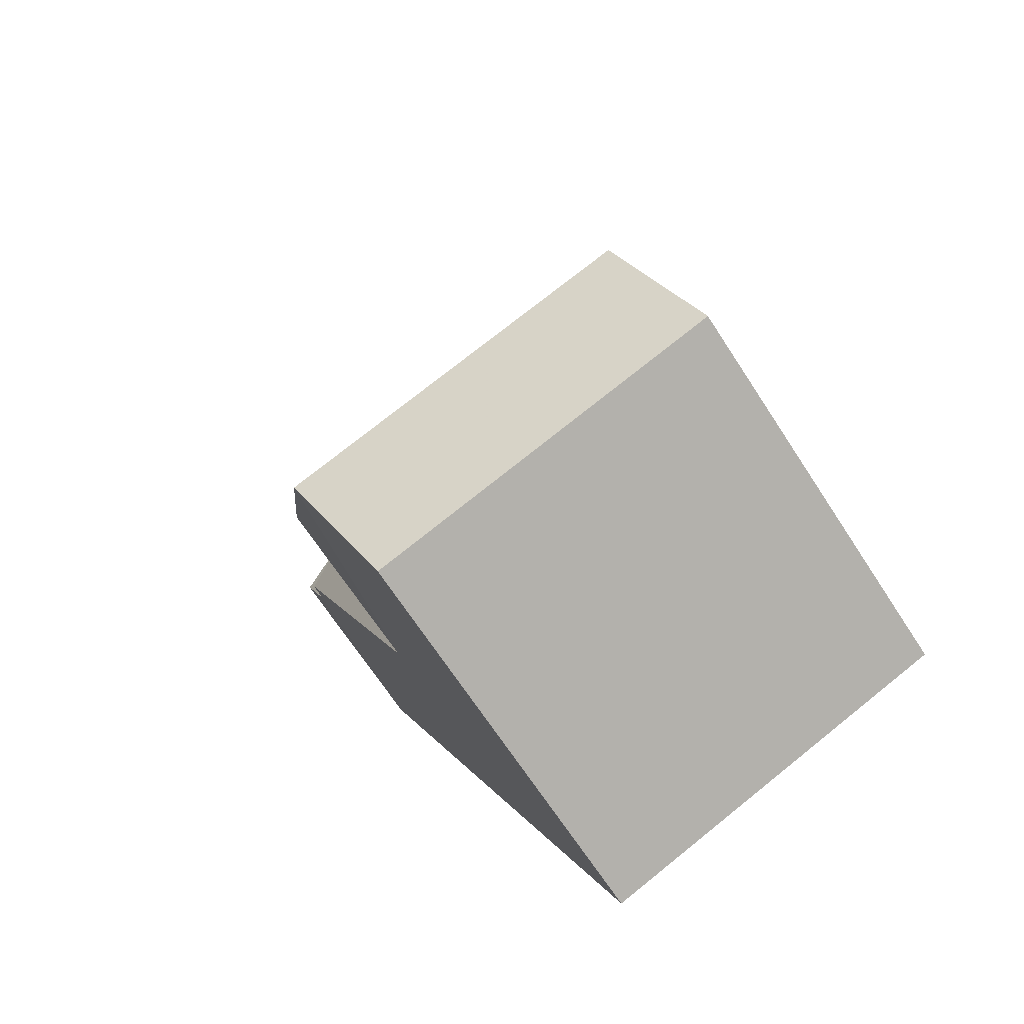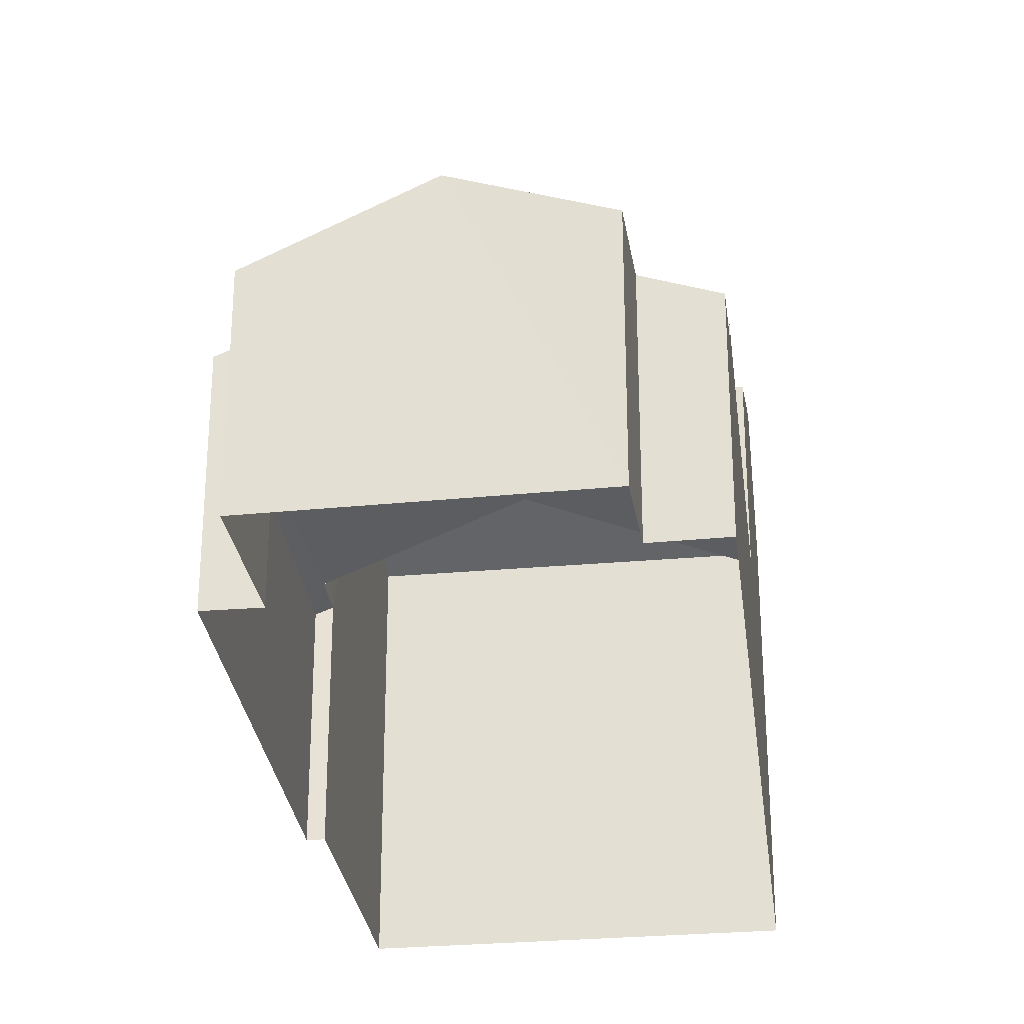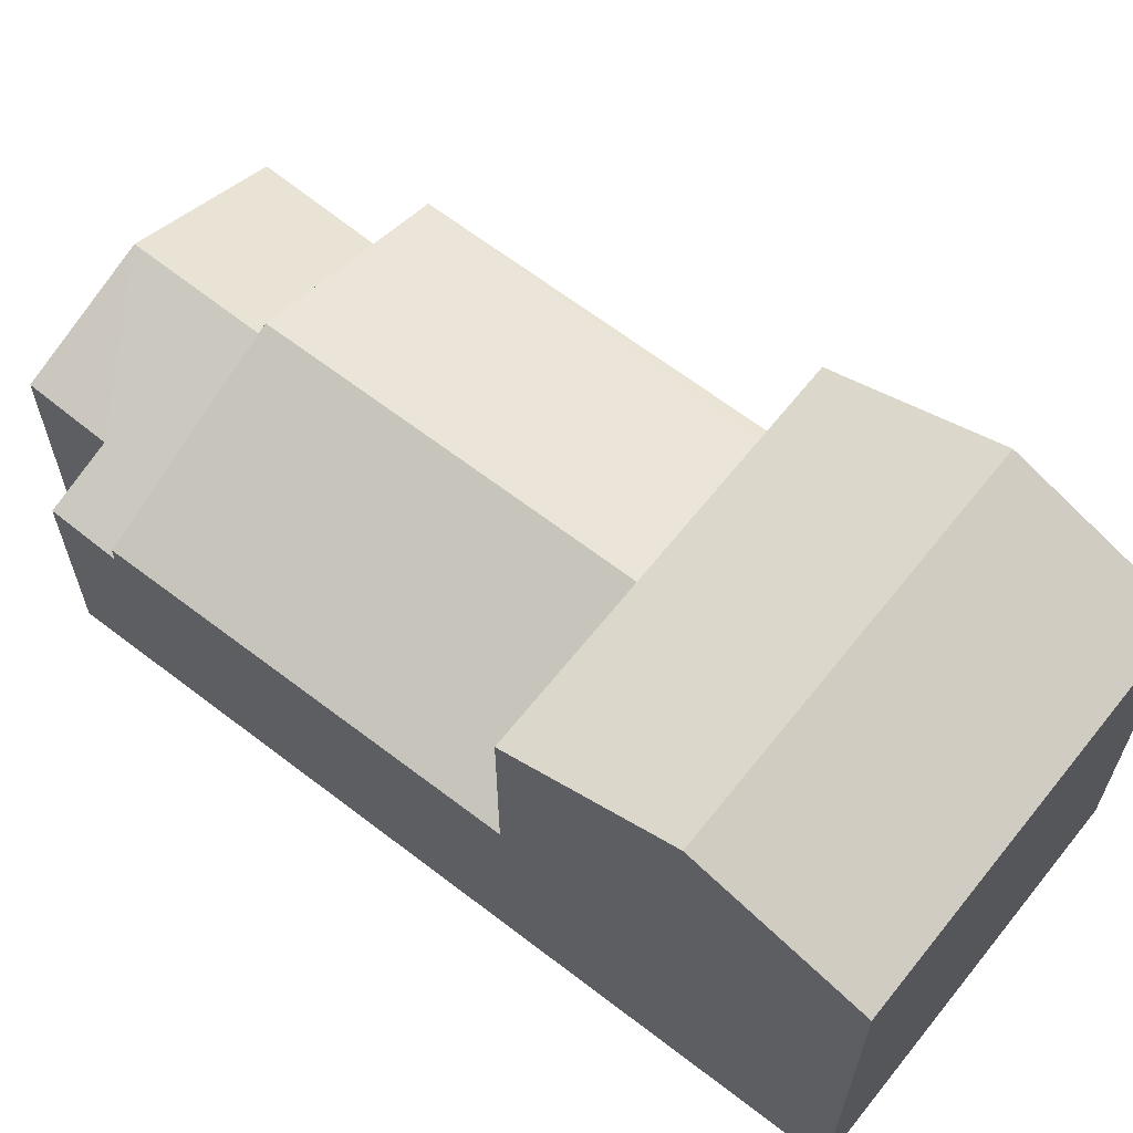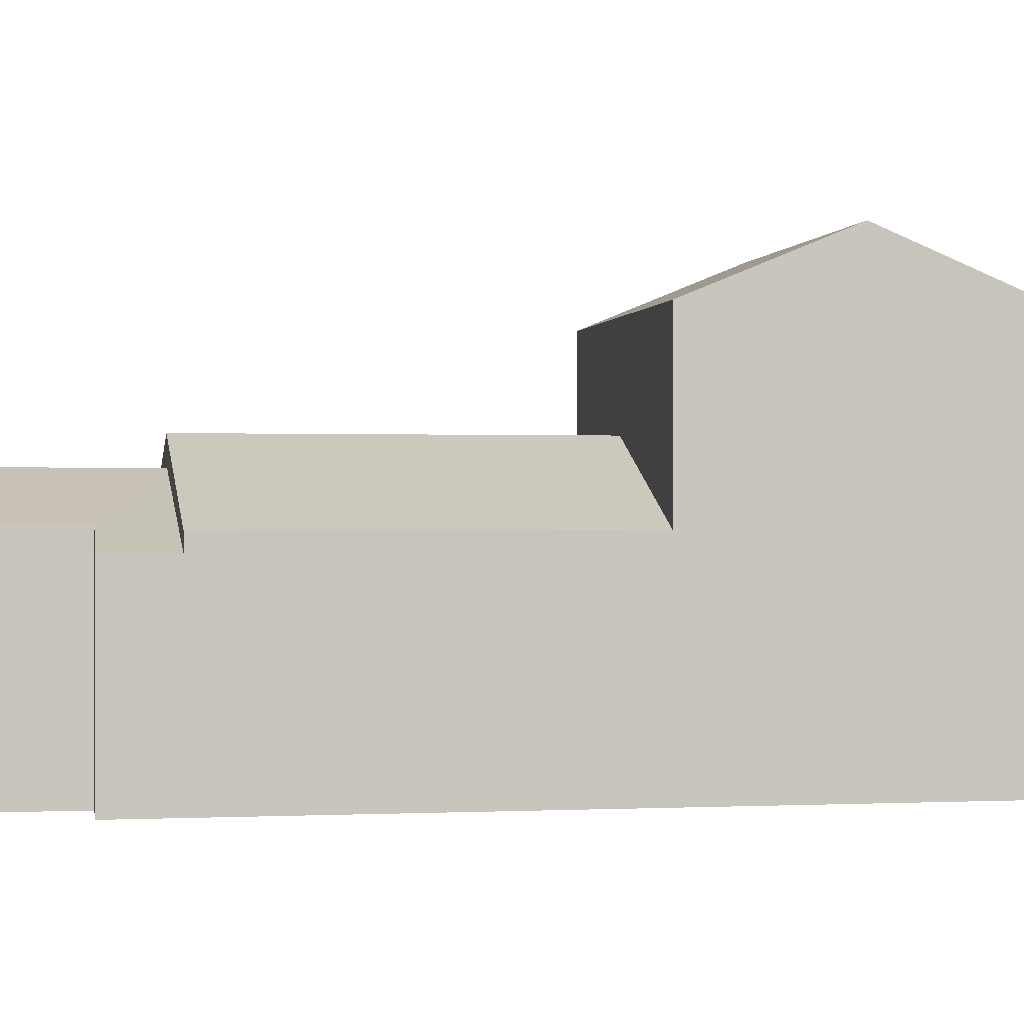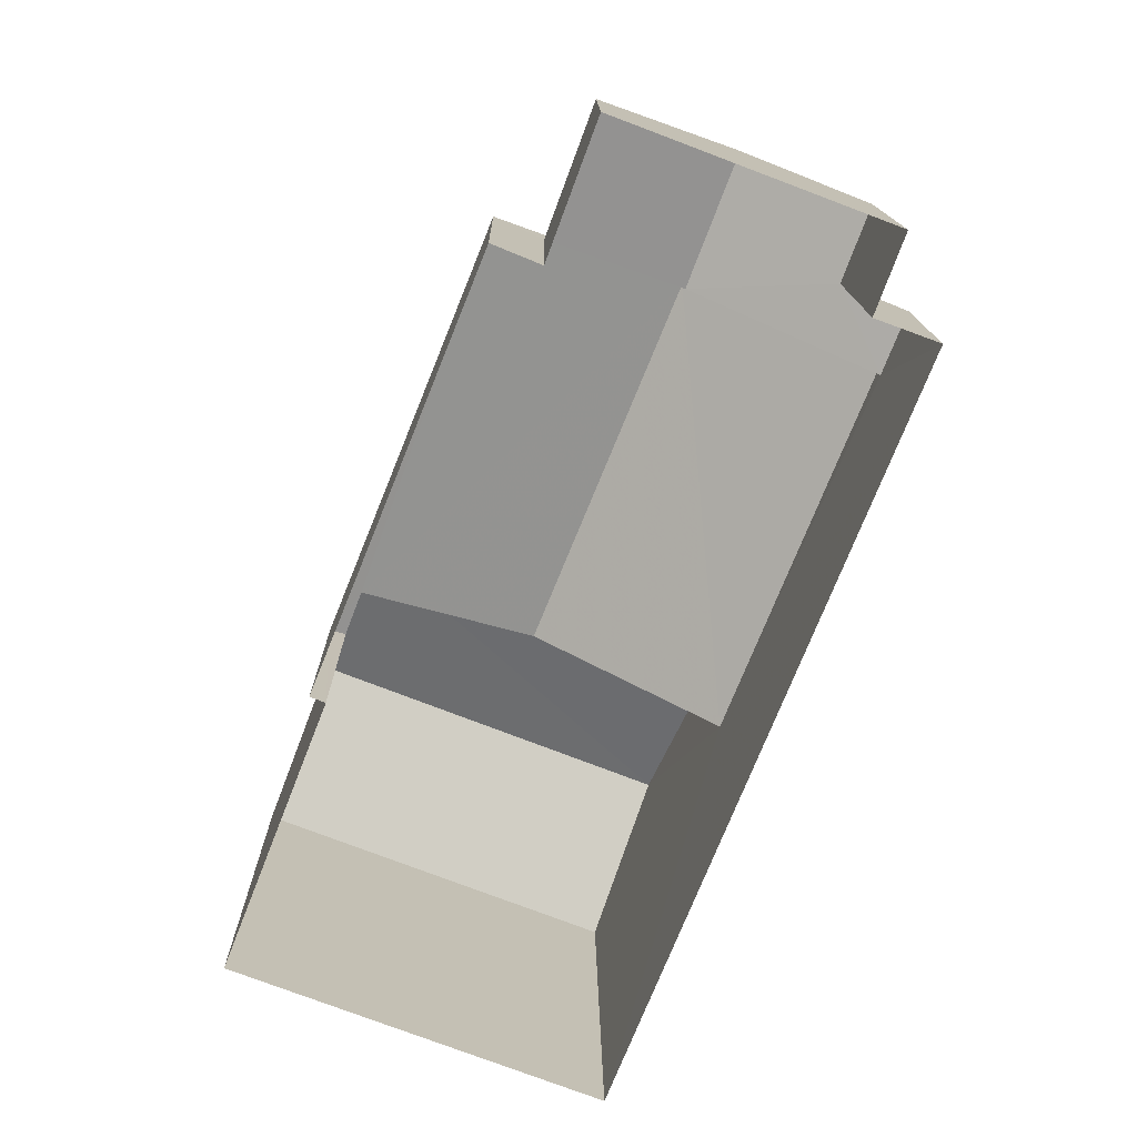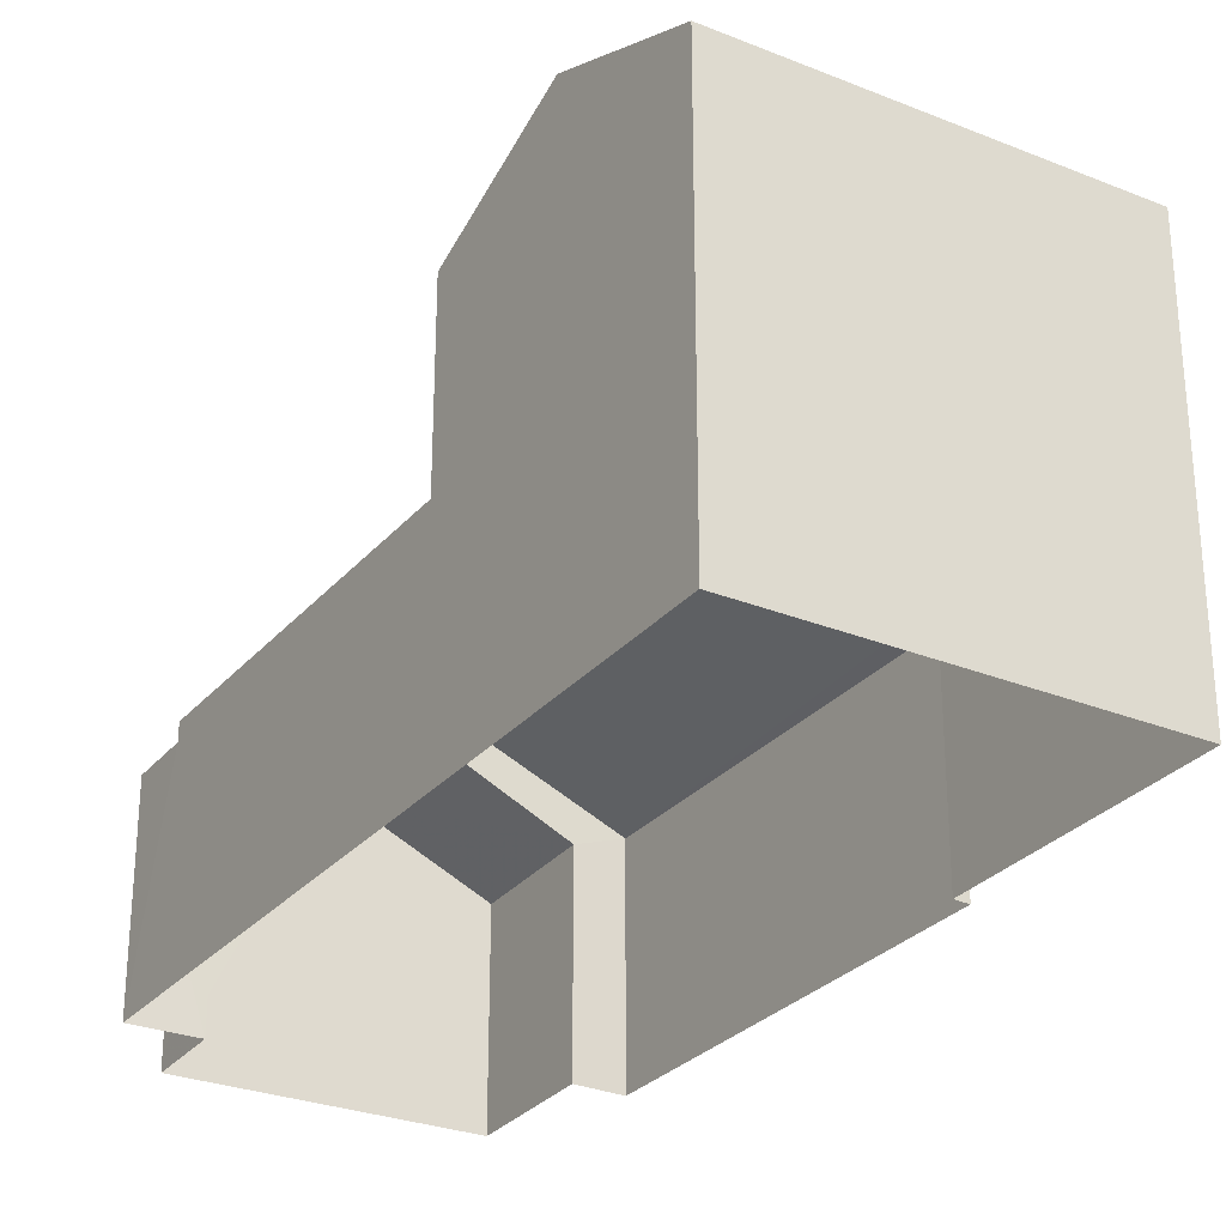
<metadata>
{"format":"obj","ext":"obj","renderer":"f3d","projection":"perspective","resolution":1024,"background":"white","views":[{"elev":-68.6,"azim":33.1,"up":"+Y"},{"elev":-29.3,"azim":-151.1,"up":"+Z"},{"elev":65.6,"azim":-30.3,"up":"+Z"},{"elev":0.0,"azim":-78.8,"up":"+Z"},{"elev":14.3,"azim":179.3,"up":"+Y"},{"elev":-28.7,"azim":-9.9,"up":"+Z"}]}
</metadata>
<code>
v -2.232e+05 -1.273e+05 17.9
v -2.232e+05 -1.273e+05 17.9
v -2.232e+05 -1.273e+05 17.9
v -2.232e+05 -1.273e+05 17.9
v -2.232e+05 -1.273e+05 17.9
v -2.232e+05 -1.273e+05 17.9
v -2.232e+05 -1.273e+05 17.9
v -2.232e+05 -1.273e+05 17.9
v -2.232e+05 -1.273e+05 17.9
v -2.232e+05 -1.273e+05 17.9
v -2.232e+05 -1.273e+05 21.52
v -2.232e+05 -1.273e+05 22.84
v -2.232e+05 -1.273e+05 21.62
v -2.232e+05 -1.273e+05 22.84
v -2.232e+05 -1.273e+05 21.52
v -2.232e+05 -1.273e+05 21.62
v -2.232e+05 -1.273e+05 24.52
v -2.232e+05 -1.273e+05 24.52
v -2.232e+05 -1.273e+05 25.6
v -2.232e+05 -1.273e+05 25.6
v -2.232e+05 -1.273e+05 21.23
v -2.232e+05 -1.273e+05 21.23
v -2.232e+05 -1.273e+05 21.6
v -2.232e+05 -1.273e+05 21.61
v -2.232e+05 -1.273e+05 22.36
v -2.232e+05 -1.273e+05 22.35
v -2.232e+05 -1.273e+05 21.52
v -2.232e+05 -1.273e+05 21.52
v -2.232e+05 -1.273e+05 24.52
v -2.232e+05 -1.273e+05 24.52
v -2.232e+05 -1.273e+05 21.23
v -2.232e+05 -1.273e+05 21.23
f 1 2 3
f 3 2 4
f 5 4 6
f 7 5 6
f 2 8 9
f 10 2 9
f 6 2 10
f 4 2 6
f 11 12 13
f 12 14 13
f 15 11 13
f 16 15 13
f 17 18 19
f 20 17 19
f 21 22 23
f 24 23 25
f 25 23 26
f 23 22 26
f 27 14 12
f 28 27 12
f 29 30 20
f 19 29 20
f 31 32 25
f 26 31 25
f 4 31 3
f 3 31 11
f 11 31 12
f 28 26 22
f 12 26 28
f 31 26 12
f 32 5 25
f 5 7 25
f 7 24 25
f 23 7 6
f 23 24 7
f 8 2 16
f 8 16 18
f 18 16 19
f 16 13 29
f 16 29 19
f 21 6 10
f 21 23 6
f 20 30 27
f 21 10 22
f 28 22 27
f 17 20 27
f 27 10 9
f 17 27 9
f 22 10 27
f 17 9 8
f 18 17 8
f 15 1 3
f 11 15 3
f 4 5 32
f 31 4 32
f 15 16 2
f 1 15 2
f 14 30 29
f 29 13 14
f 27 30 14

</code>
